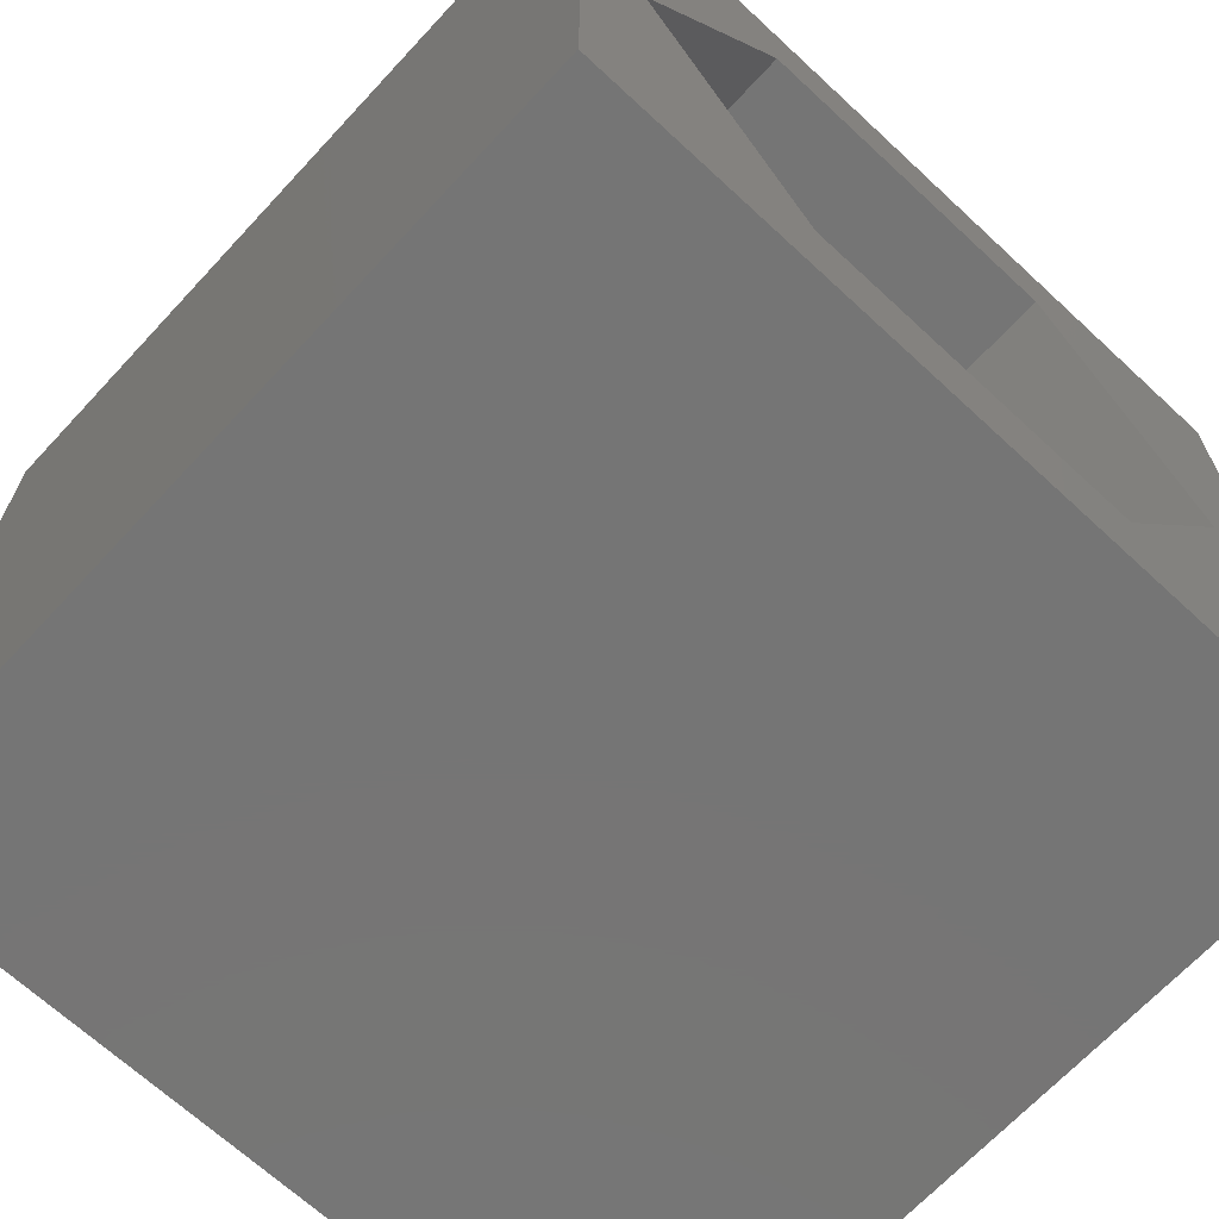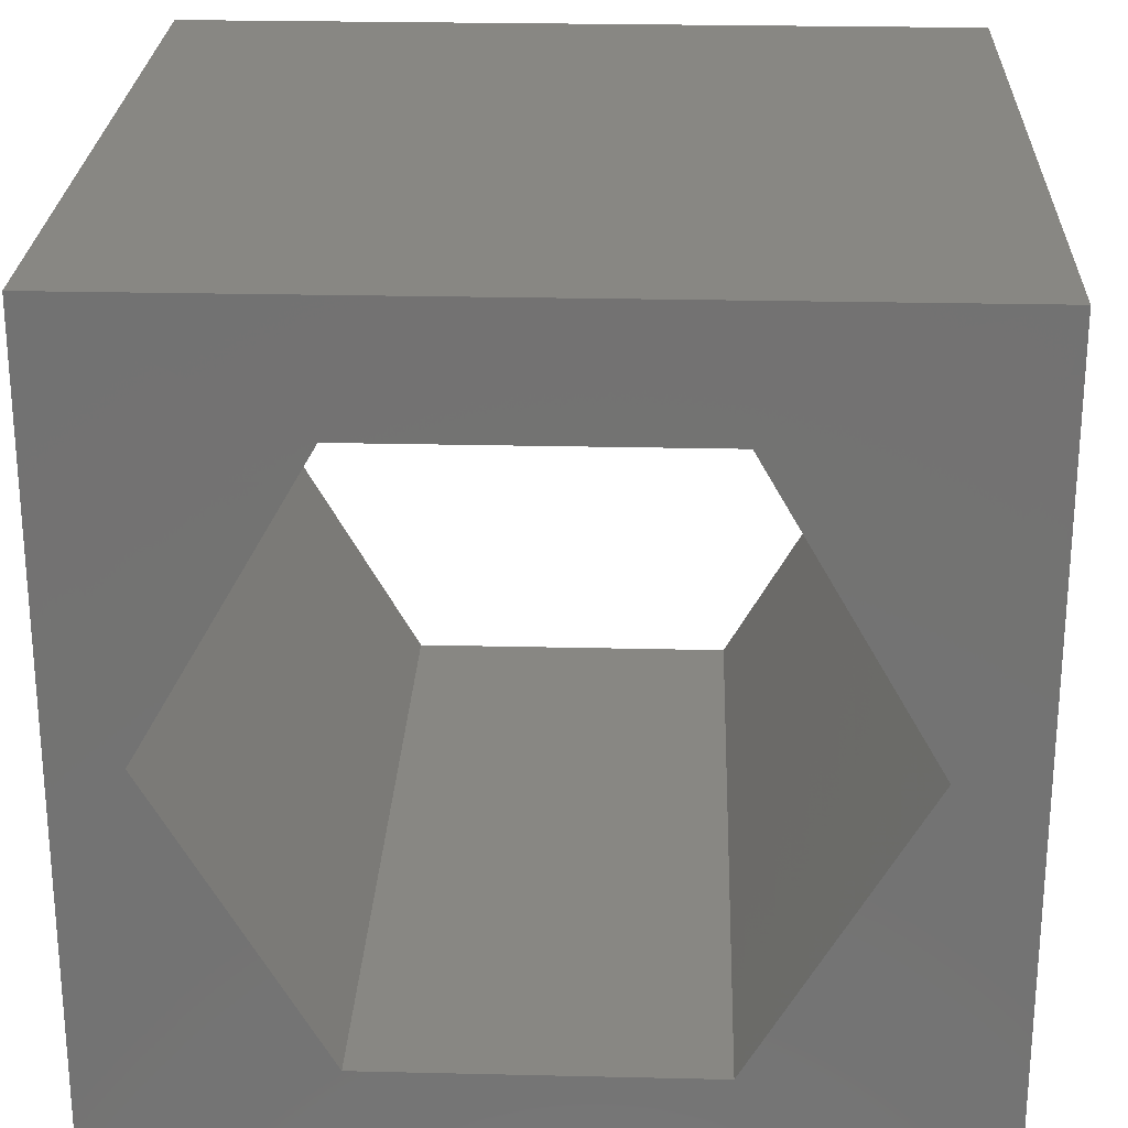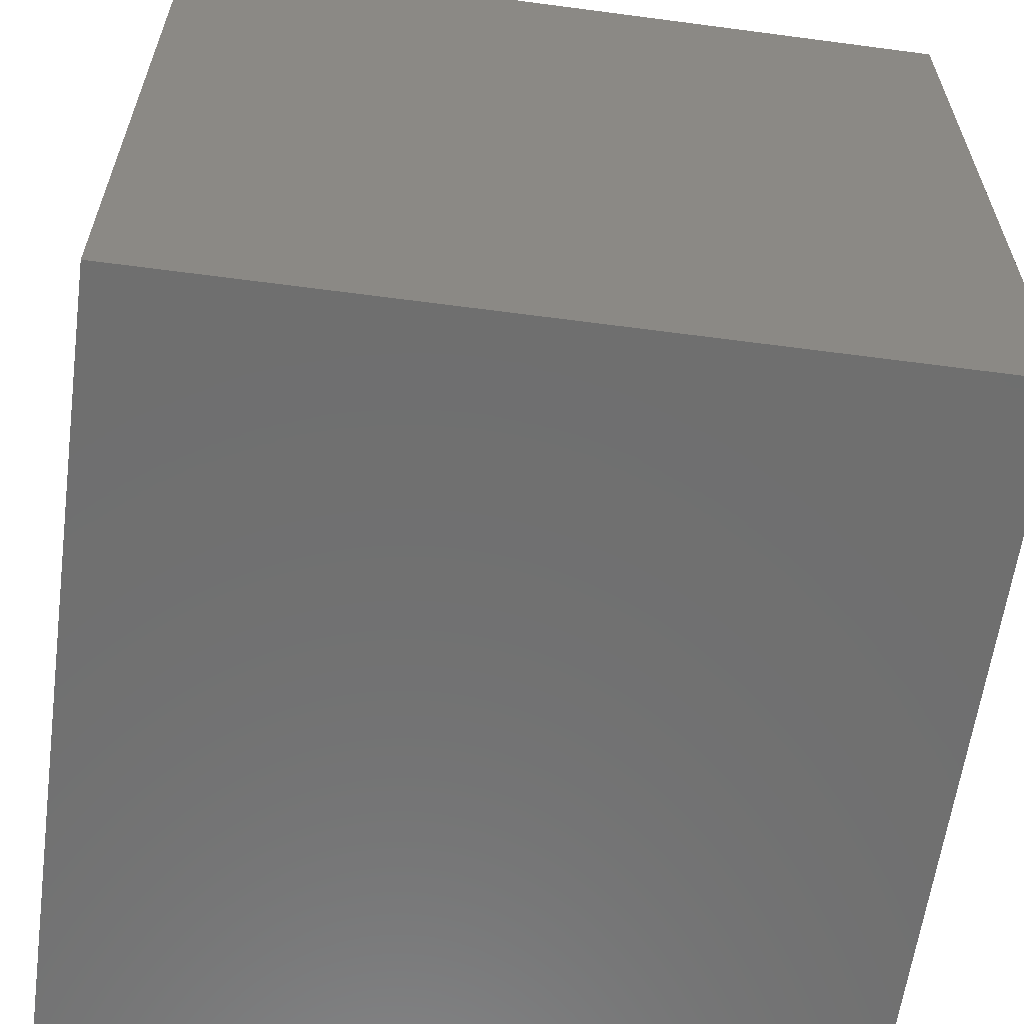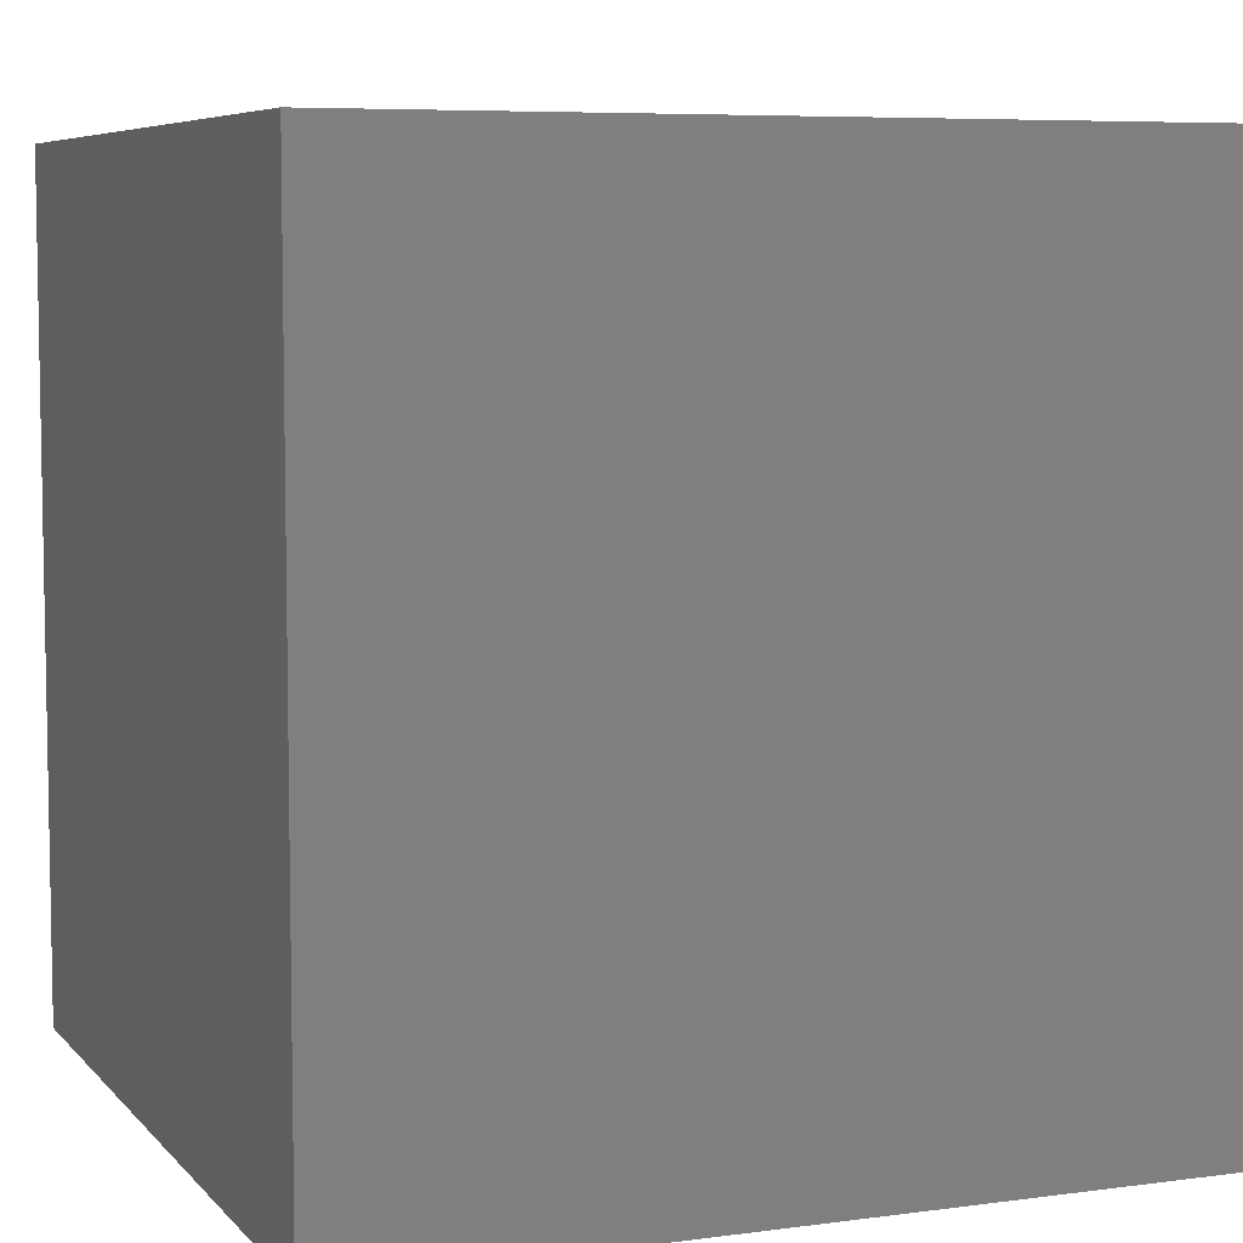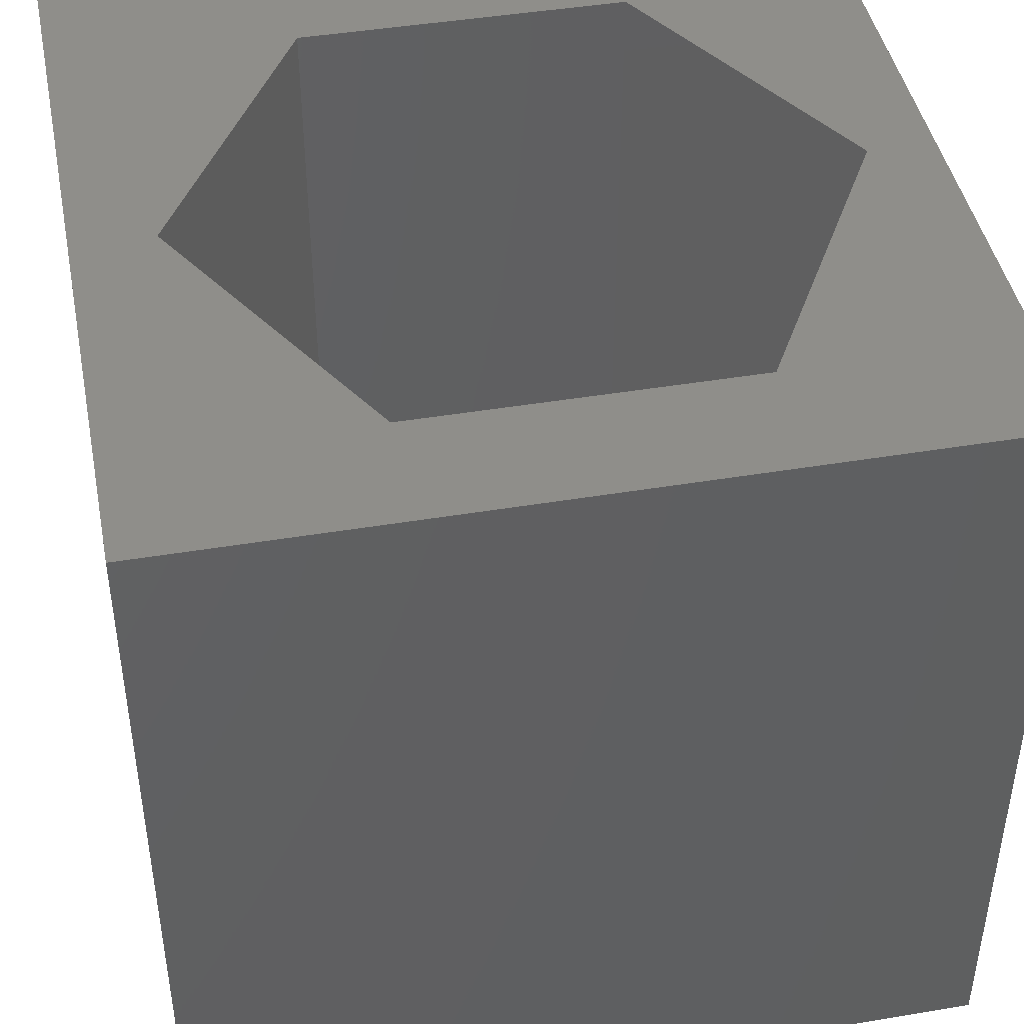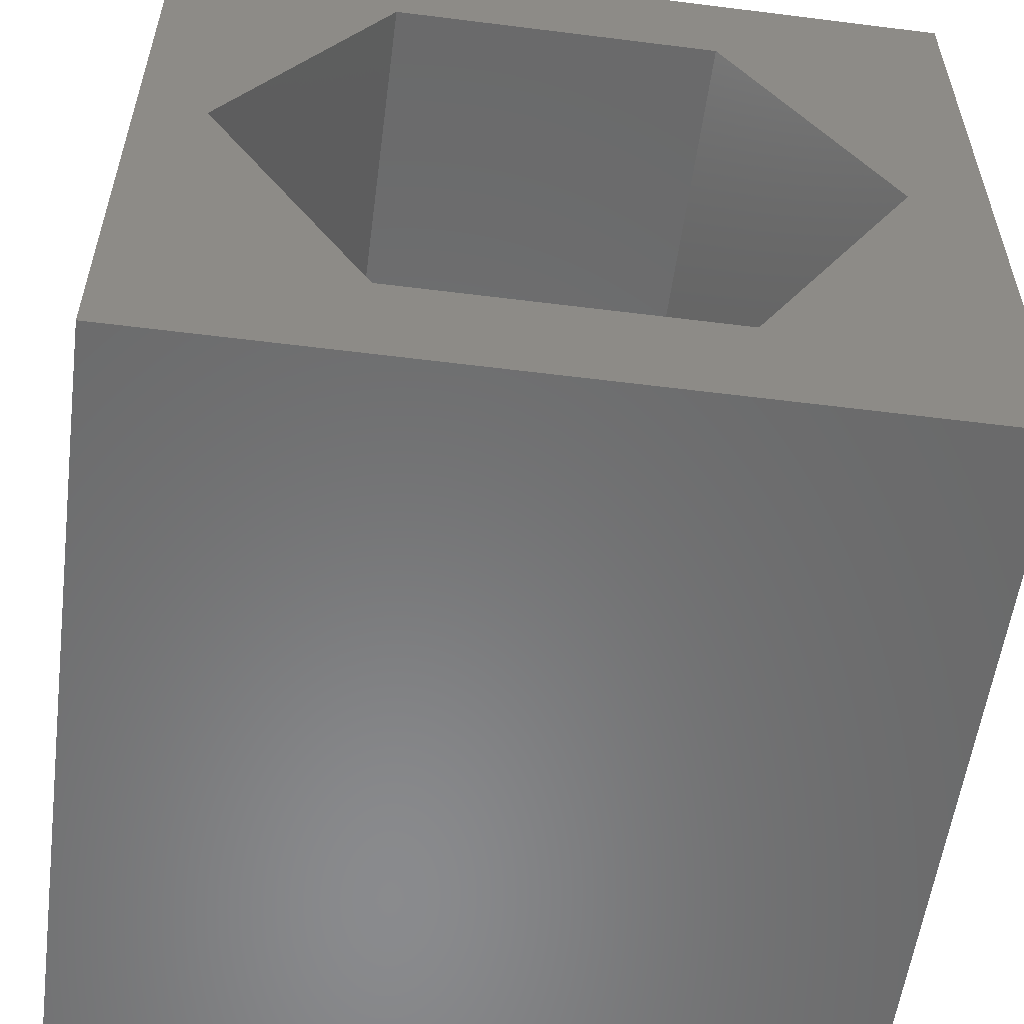
<metadata>
{"format":"stl","ext":"stl","renderer":"f3d","projection":"perspective","resolution":1024,"background":"white","views":[{"elev":-67.7,"azim":-42.9,"up":"+Y"},{"elev":24.8,"azim":2.2,"up":"+Y"},{"elev":-61.1,"azim":-97.7,"up":"+Y"},{"elev":6.6,"azim":158.3,"up":"+Z"},{"elev":44.1,"azim":168.9,"up":"+Z"},{"elev":-56.3,"azim":-7.5,"up":"+Y"}]}
</metadata>
<code>
# stl→obj: 20 verts, 40 faces
v 0 10 10
v 0 10 0
v 0 0 10
v 0 0 0
v 10 10 10
v 9.006 4.987 10
v 10 0 10
v 6.961 1.446 10
v 2.872 1.446 10
v 0.8268 4.987 10
v 2.872 8.529 10
v 6.961 8.529 10
v 10 10 0
v 10 0 0
v 9.006 4.987 0
v 6.961 8.529 0
v 2.872 8.529 0
v 0.8268 4.987 0
v 2.872 1.446 0
v 6.961 1.446 0
f 1 2 3
f 3 2 4
f 5 6 7
f 7 6 8
f 7 8 3
f 8 9 3
f 3 9 10
f 3 10 1
f 1 10 11
f 1 11 5
f 5 11 12
f 5 12 6
f 13 5 14
f 14 5 7
f 14 15 13
f 13 15 16
f 13 16 2
f 16 17 2
f 2 17 18
f 2 18 4
f 4 18 19
f 4 19 14
f 14 19 20
f 14 20 15
f 5 13 1
f 1 13 2
f 14 7 4
f 4 7 3
f 18 17 10
f 10 17 11
f 17 16 11
f 11 16 12
f 16 15 12
f 12 15 6
f 15 20 6
f 6 20 8
f 20 19 8
f 8 19 9
f 19 18 9
f 9 18 10

</code>
